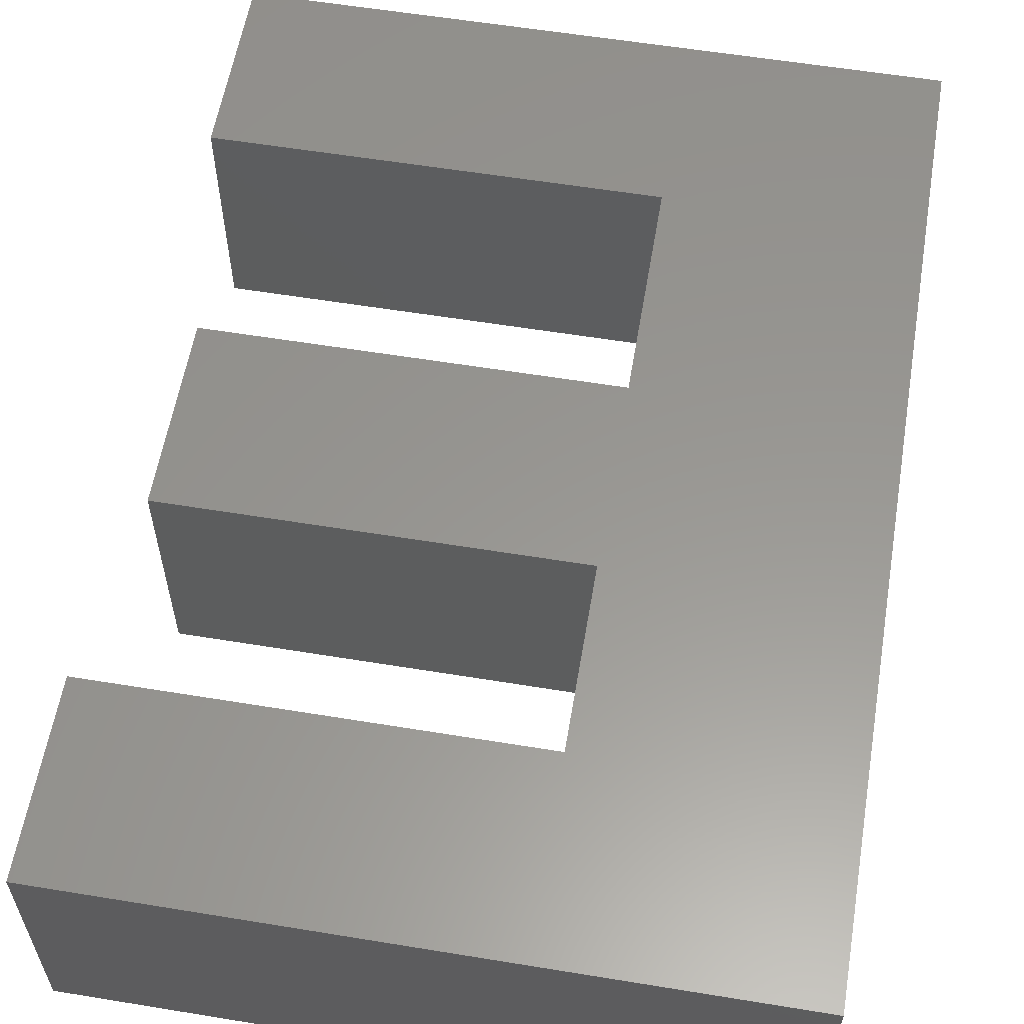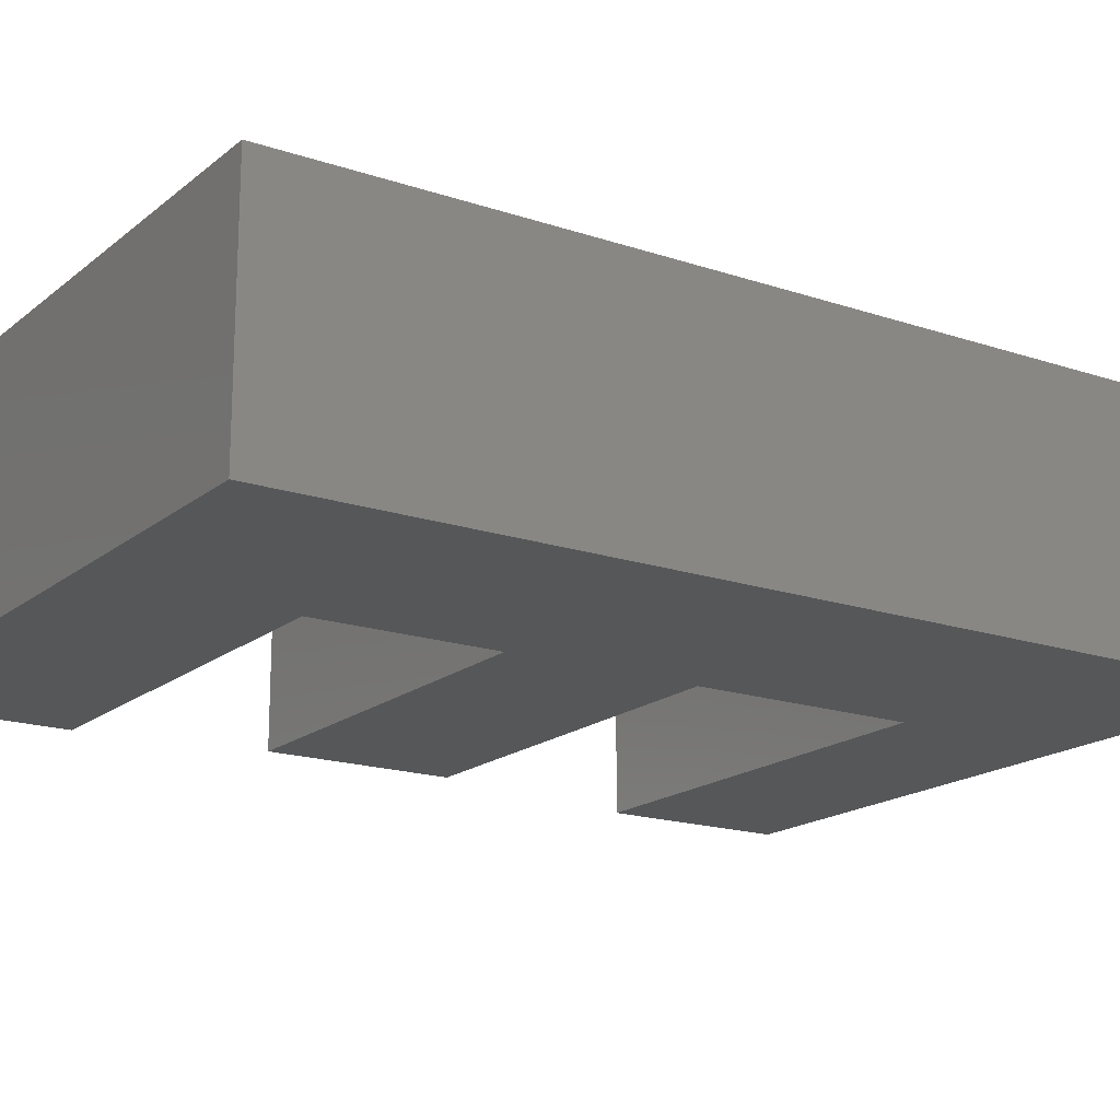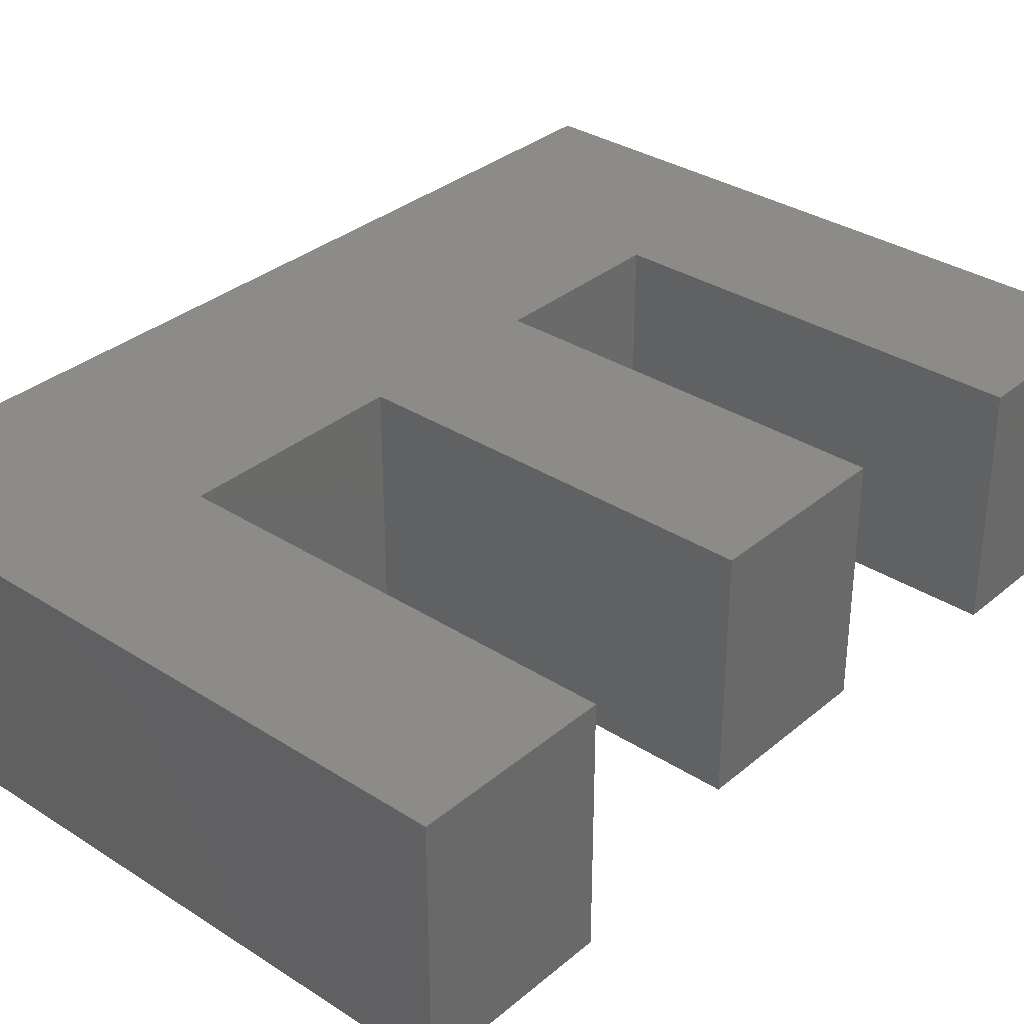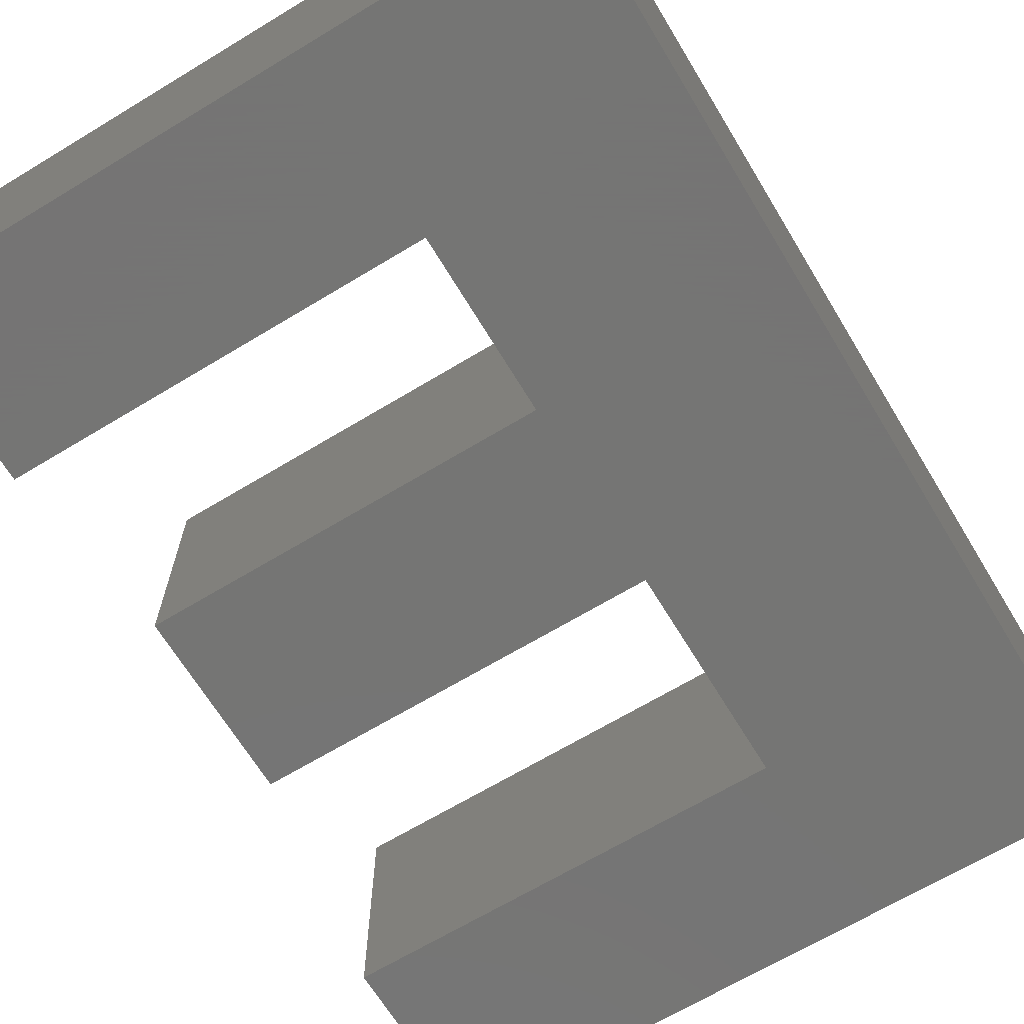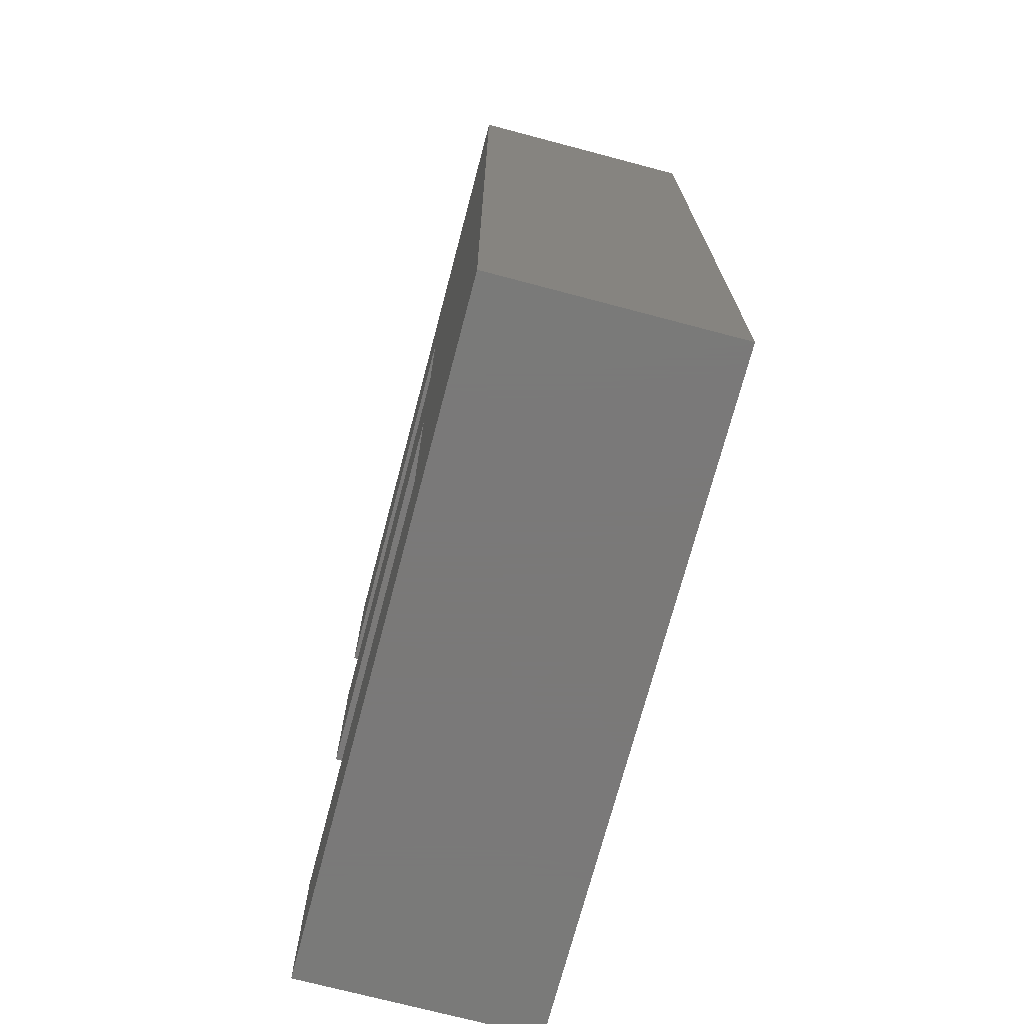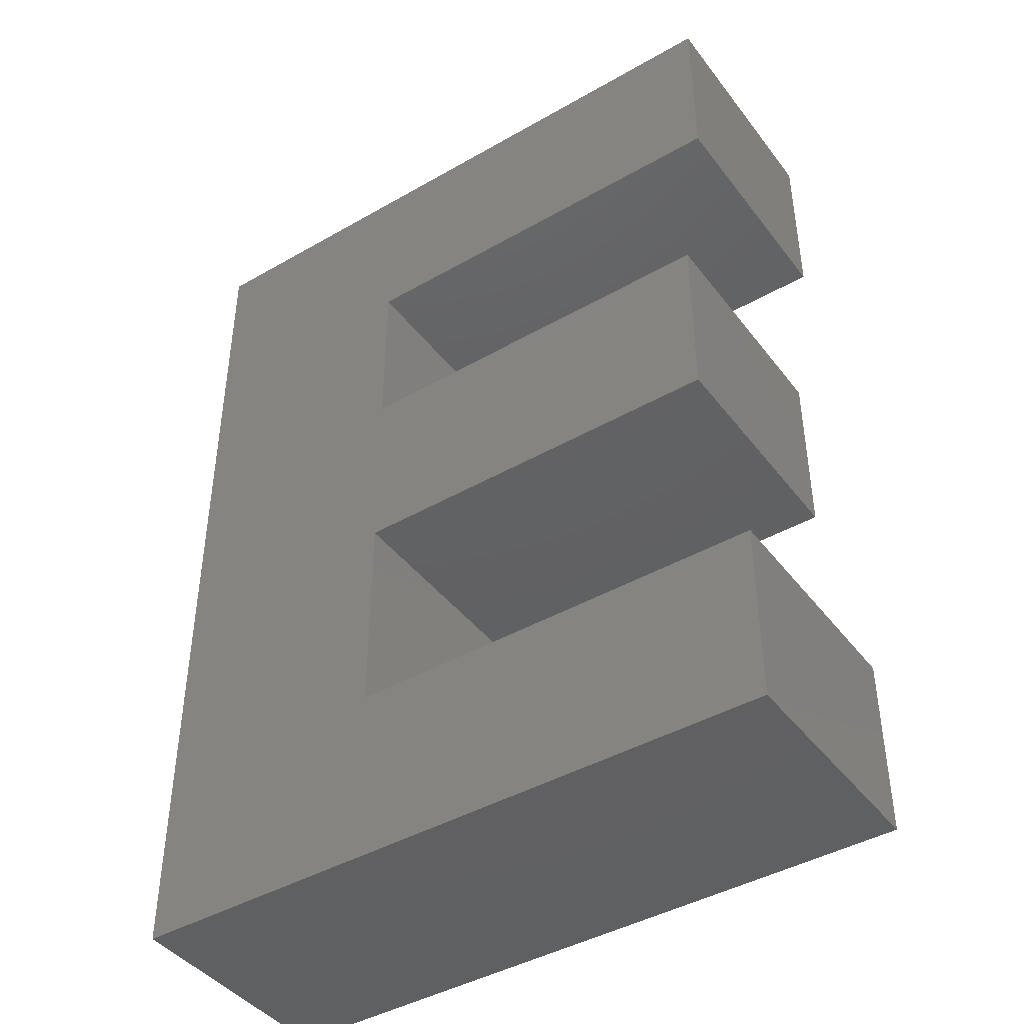
<metadata>
{"format":"stl","ext":"stl","renderer":"f3d","projection":"perspective","resolution":1024,"background":"white","views":[{"elev":58.5,"azim":-170.4,"up":"+Z"},{"elev":-17.6,"azim":-123.5,"up":"+Z"},{"elev":33.3,"azim":41.3,"up":"+Z"},{"elev":-67.1,"azim":-148.8,"up":"+Z"},{"elev":-72.6,"azim":-104.8,"up":"+Y"},{"elev":-42.9,"azim":34.3,"up":"+Y"}]}
</metadata>
<code>
# stl→obj: 24 verts, 44 faces
v 32.85 -7.8 10
v 32.85 -7.8 0
v 32.85 0 10
v 32.85 0 0
v 15.35 -7.8 10
v 15.35 -7.8 0
v 15.35 -15.26 10
v 15.35 -15.26 0
v 31.83 -15.26 10
v 31.83 -15.26 0
v 31.83 -23.06 10
v 31.83 -23.06 0
v 15.35 -23.06 10
v 15.35 -23.06 0
v 15.35 -32.2 10
v 15.35 -32.2 0
v 33.45 -32.2 10
v 33.45 -32.2 0
v 33.45 -40 10
v 33.45 -40 0
v 5.023 -40 10
v 5.023 -40 0
v 5.023 0 10
v 5.023 0 0
f 1 2 3
f 3 2 4
f 5 6 1
f 1 6 2
f 7 8 5
f 5 8 6
f 9 10 7
f 7 10 8
f 11 12 9
f 9 12 10
f 13 14 11
f 11 14 12
f 15 16 13
f 13 16 14
f 17 18 15
f 15 18 16
f 19 20 17
f 17 20 18
f 21 22 19
f 19 22 20
f 23 24 21
f 21 24 22
f 3 4 23
f 23 4 24
f 1 3 5
f 5 3 23
f 7 23 13
f 11 7 13
f 11 9 7
f 23 21 13
f 13 21 15
f 15 21 19
f 17 15 19
f 7 5 23
f 4 6 24
f 4 2 6
f 6 8 24
f 24 8 14
f 22 14 16
f 20 16 18
f 20 22 16
f 8 10 14
f 14 10 12
f 24 14 22

</code>
